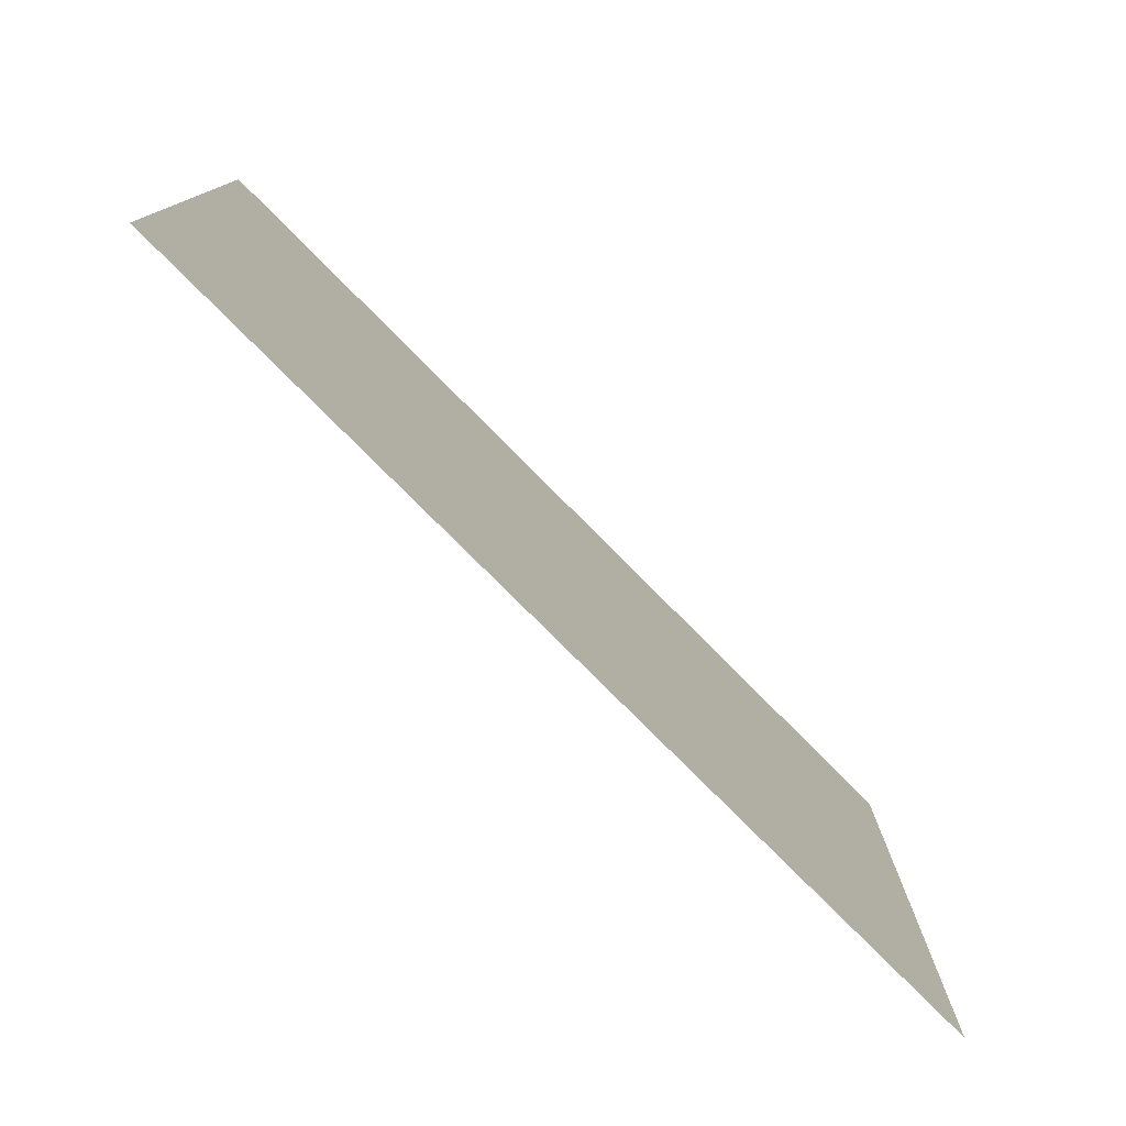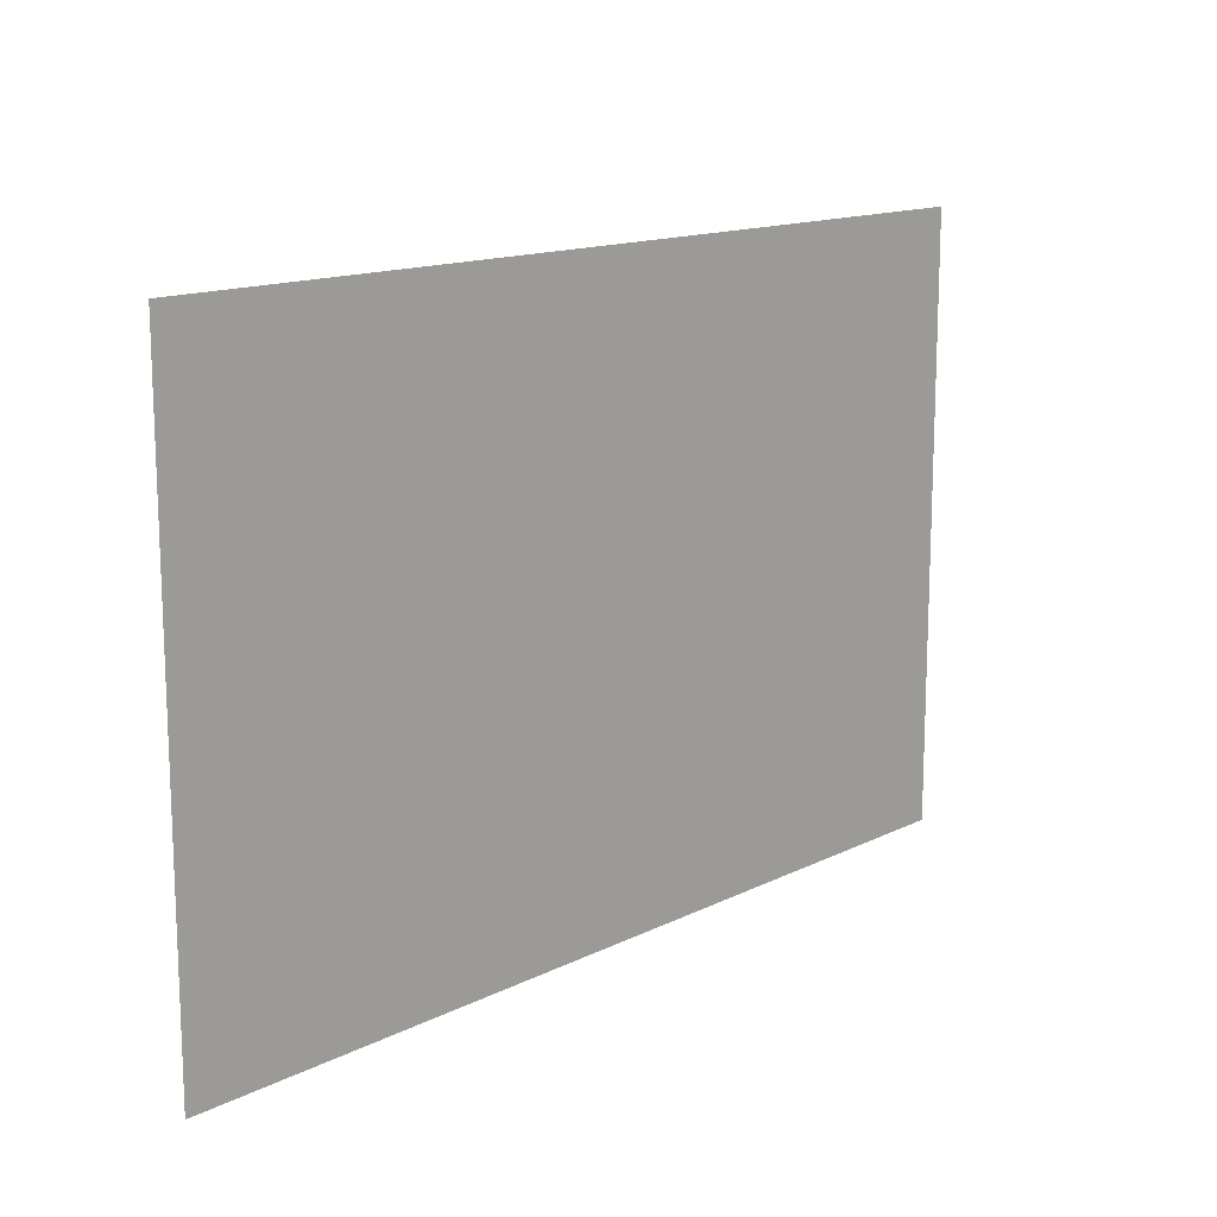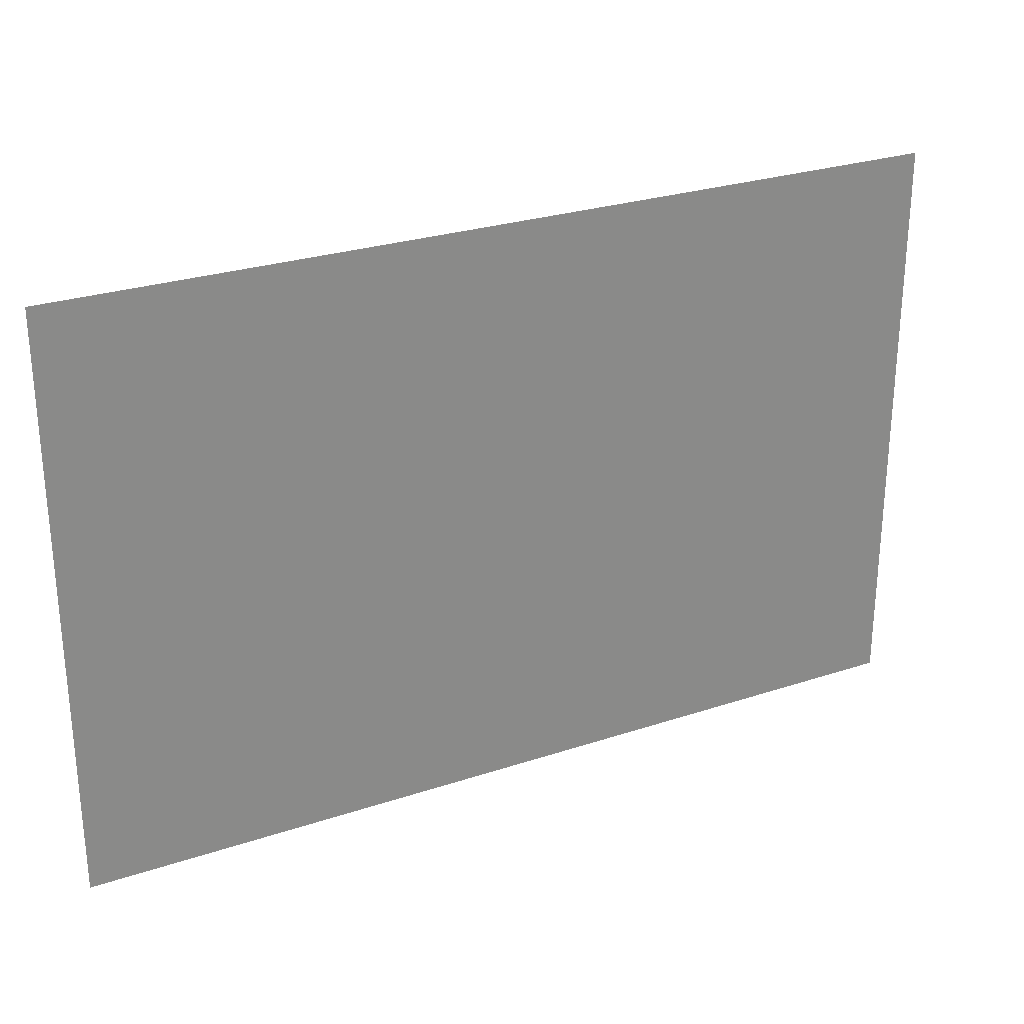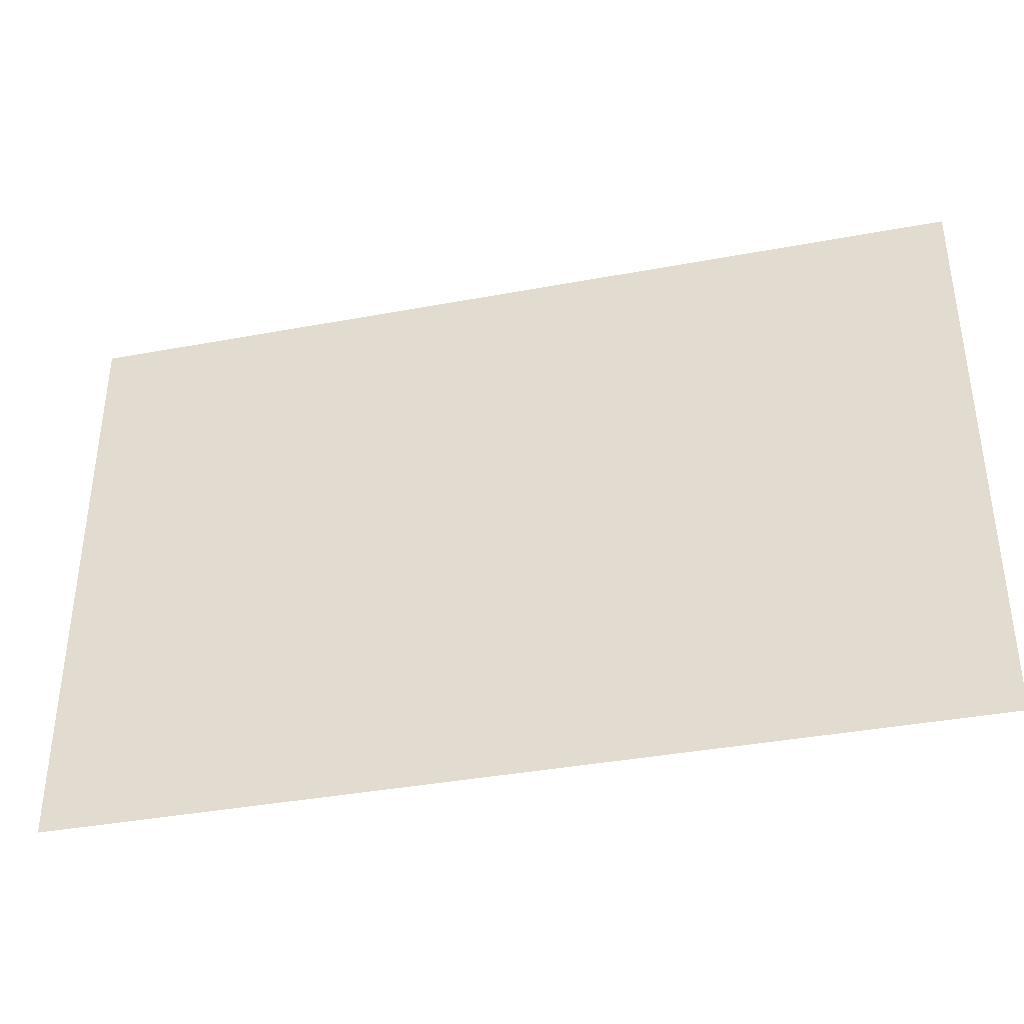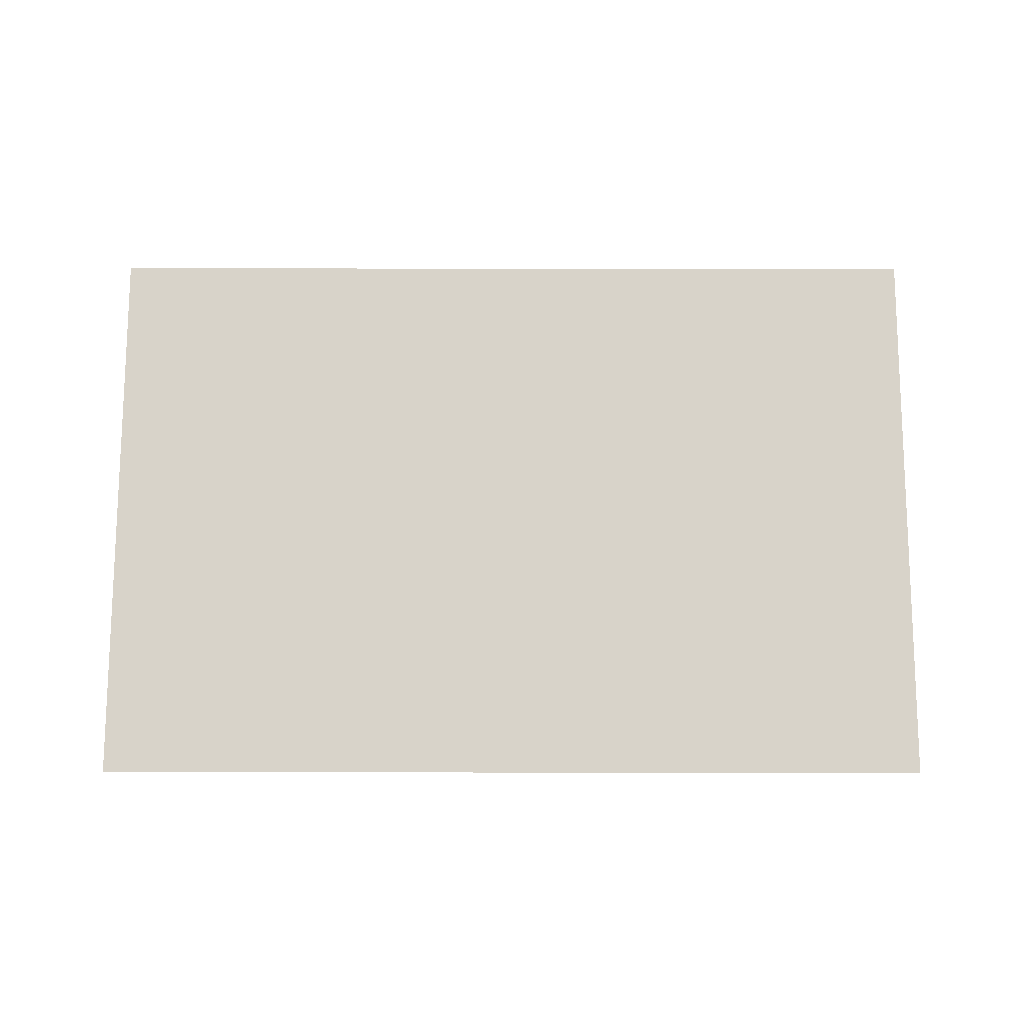
<metadata>
{"format":"obj","ext":"obj","renderer":"f3d","projection":"perspective","resolution":1024,"background":"white","views":[{"elev":-77.7,"azim":134.8,"up":"+Z"},{"elev":14.2,"azim":-47.4,"up":"+Z"},{"elev":27.3,"azim":152.9,"up":"+Z"},{"elev":-38.3,"azim":-166.7,"up":"+Z"},{"elev":76.0,"azim":-179.9,"up":"+Y"}]}
</metadata>
<code>
g pb_Mesh324154
v 0 0 27
v 0 0 140
v -172 0 27
v -172 0 140
g pb_Mesh324154_0
f 3 2 1
f 3 4 2

</code>
